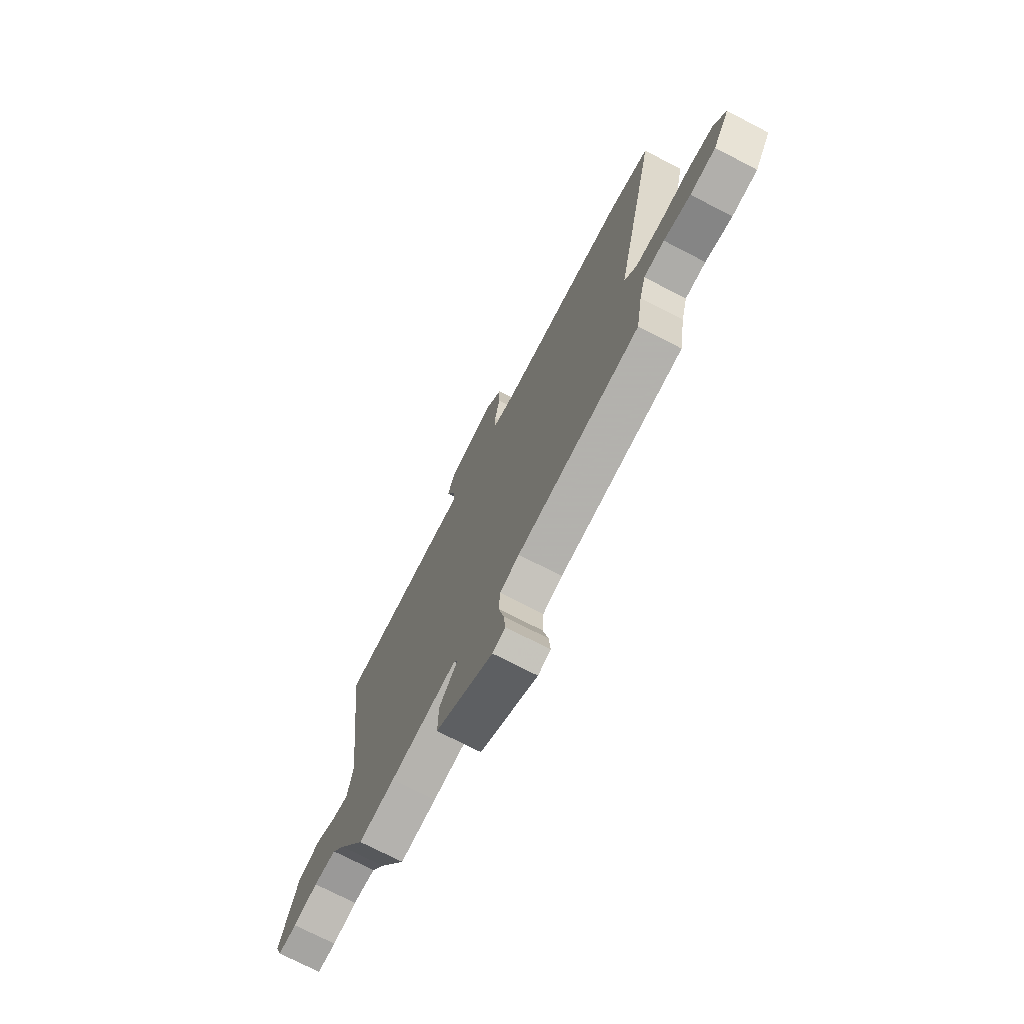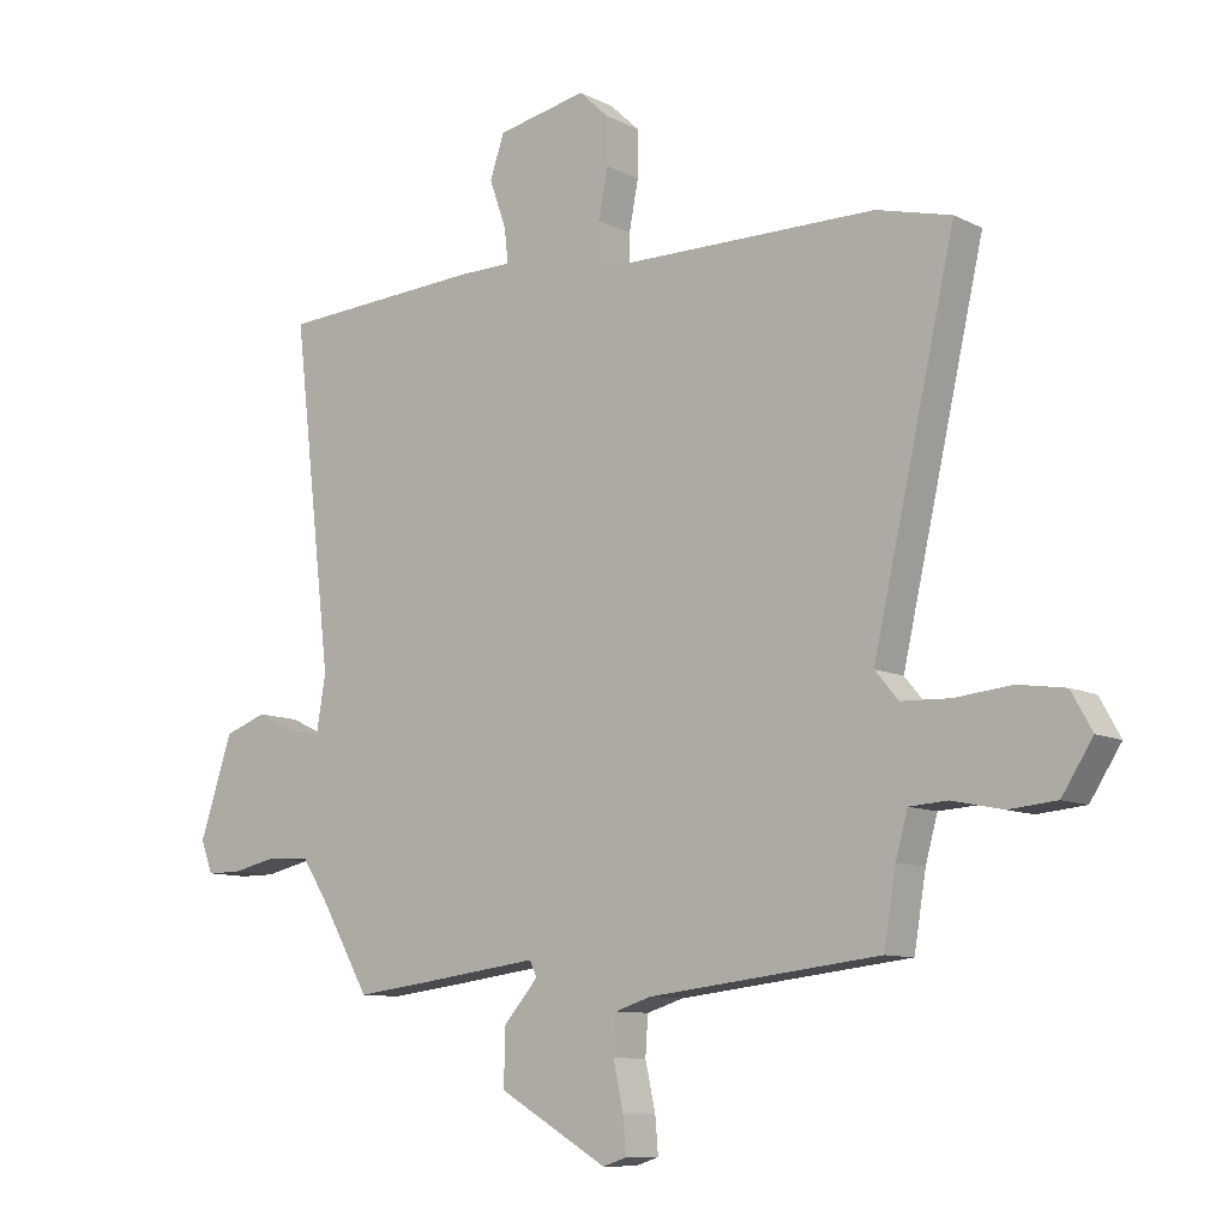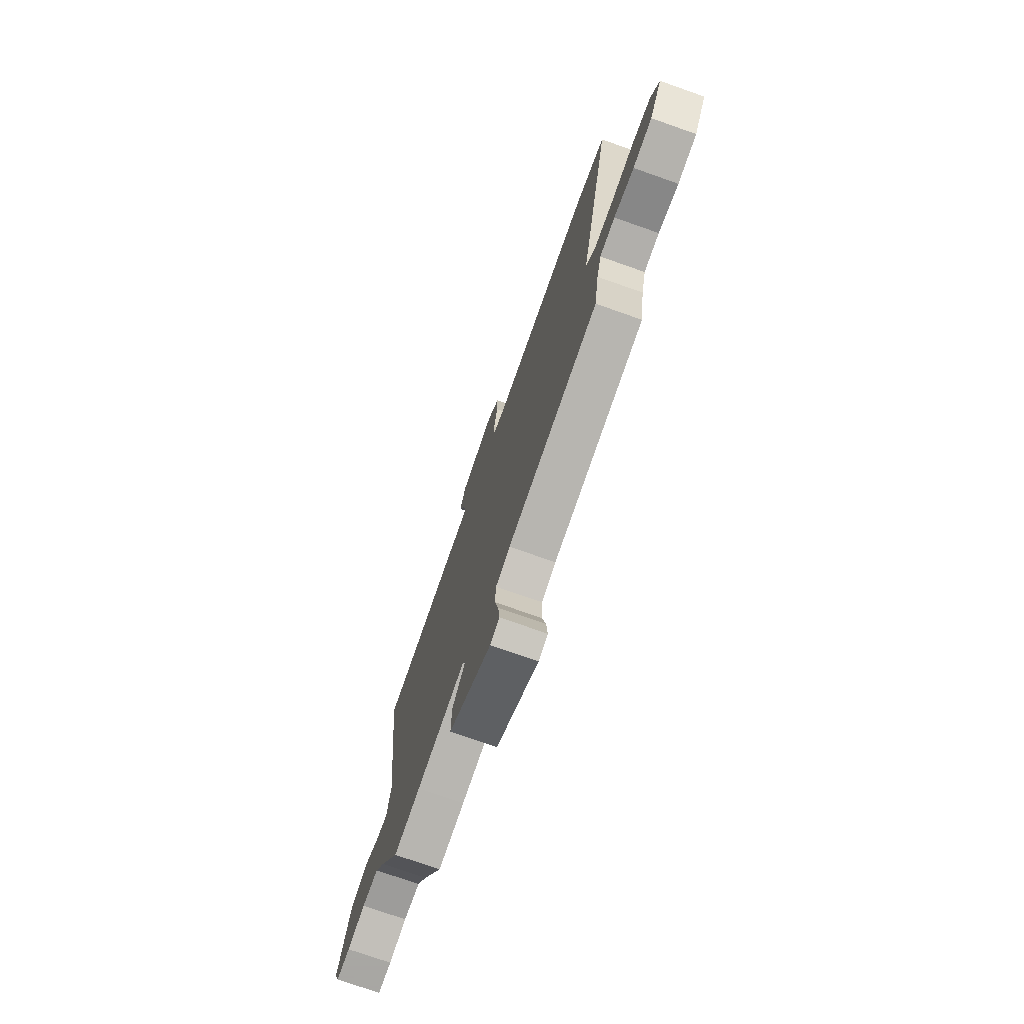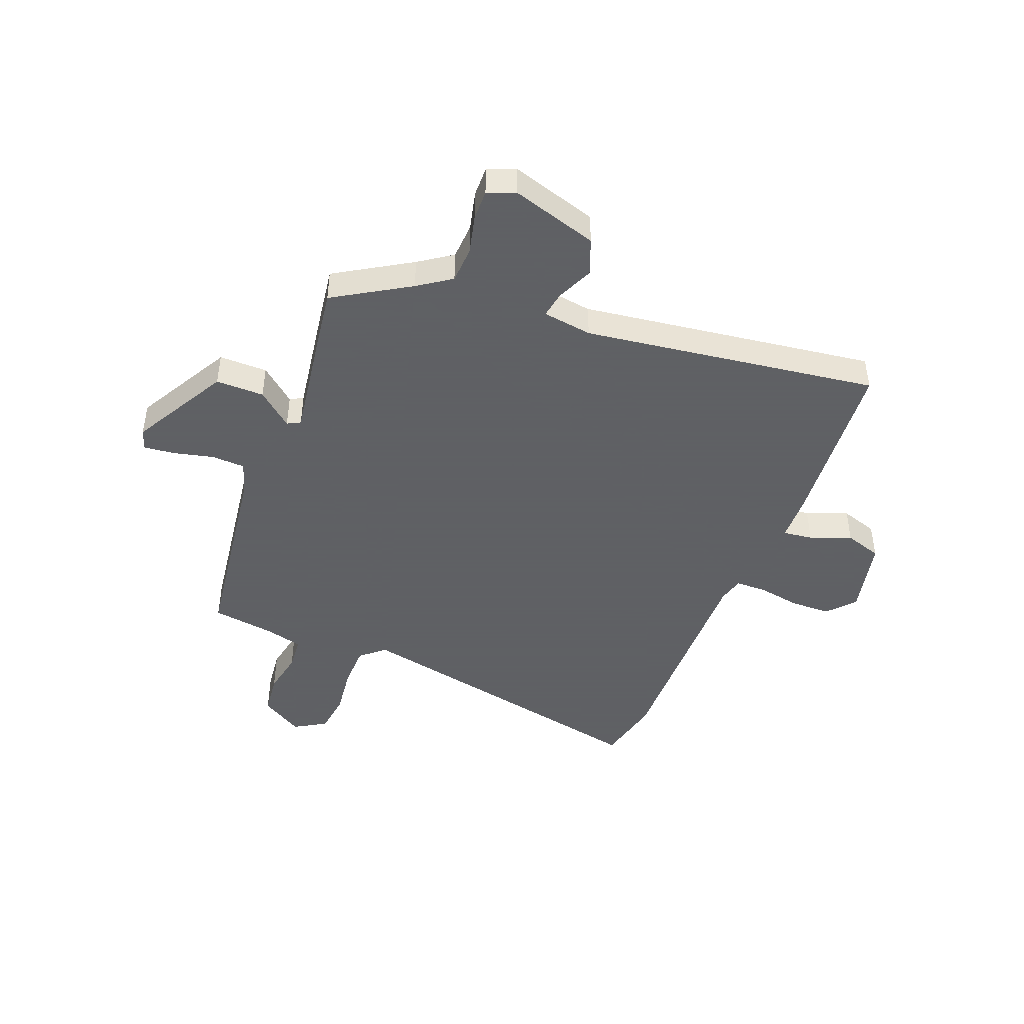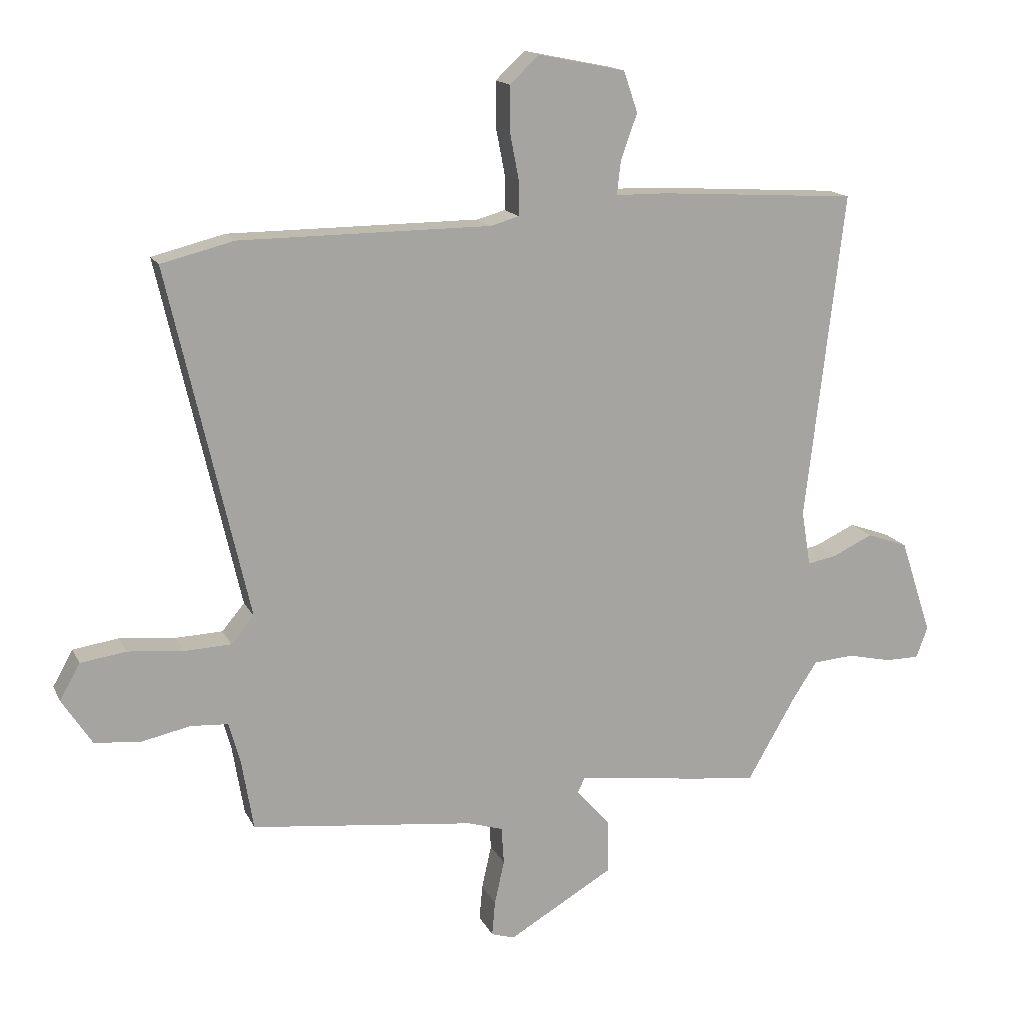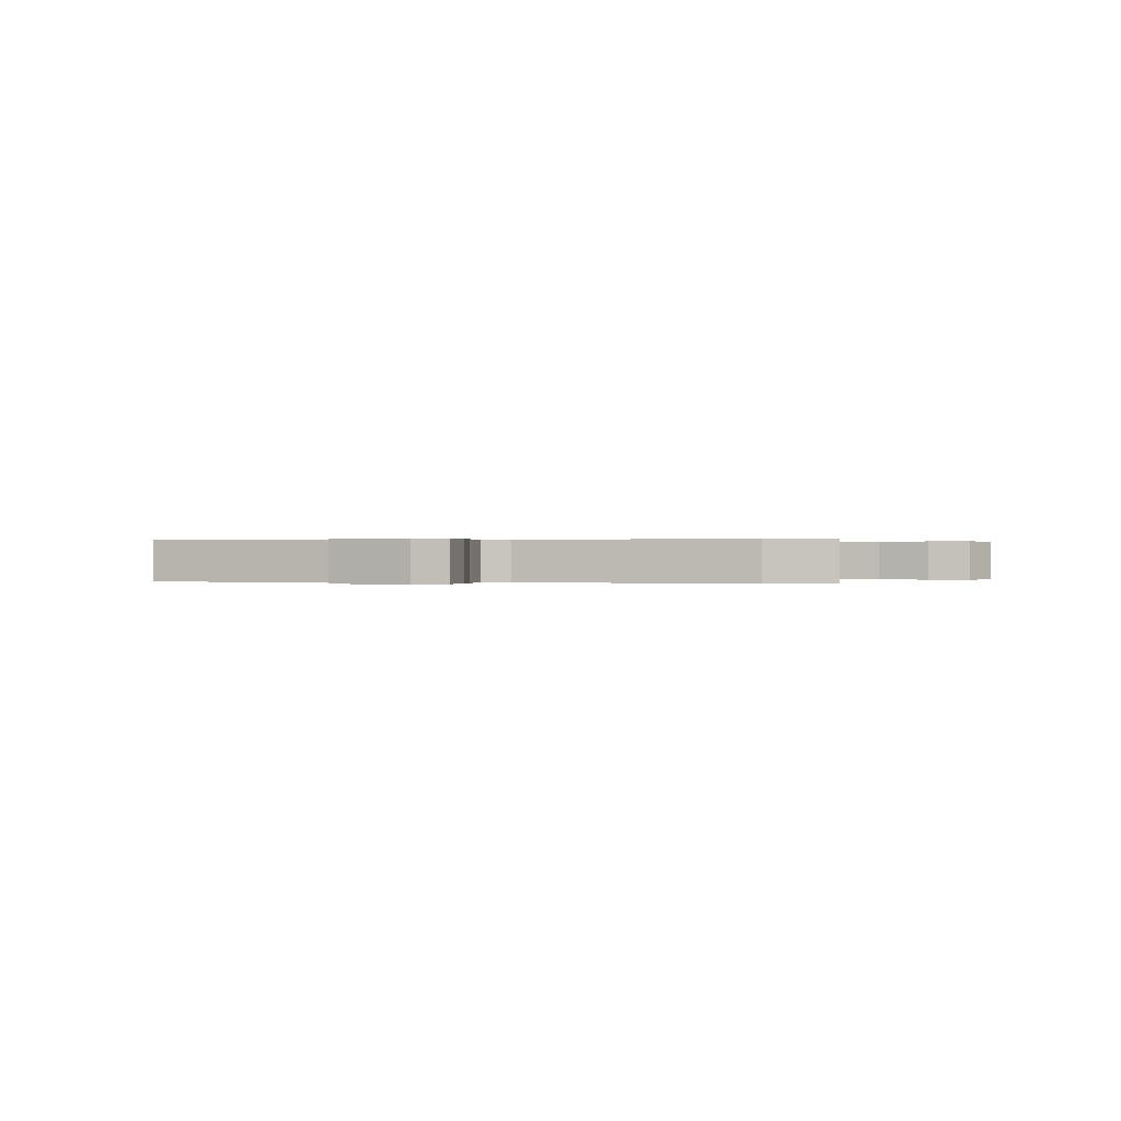
<metadata>
{"format":"obj","ext":"obj","renderer":"f3d","projection":"perspective","resolution":1024,"background":"white","views":[{"elev":-73.2,"azim":62.6,"up":"+Z"},{"elev":-9.7,"azim":38.1,"up":"+Z"},{"elev":-74.4,"azim":70.6,"up":"+Z"},{"elev":-45.3,"azim":-110.2,"up":"+Y"},{"elev":15.4,"azim":161.3,"up":"+Z"},{"elev":0.1,"azim":15.2,"up":"+Y"}]}
</metadata>
<code>
v -0.395 0.07 -0.487
v -0.475 0.07 -0.348
v -0.515 0.07 -0.287
v -0.582 0.07 -0.282
v -0.654 0.07 -0.298
v -0.71 0.07 -0.298
v -0.729 0.07 -0.247
v -0.677 0.07 -0.09
v -0.61 0.07 -0.066
v -0.544 0.07 -0.097
v -0.496 0.07 -0.106
v -0.481 0.07 -0.016
v -0.544 0.07 0.523
v -0.22 0.07 0.543
v -0.135 0.07 0.544
v -0.141 0.07 0.598
v -0.168 0.07 0.674
v -0.145 0.07 0.741
v -0.002 0.07 0.77
v 0.046 0.07 0.725
v 0.046 0.07 0.652
v 0.031 0.07 0.575
v 0.031 0.07 0.518
v 0.078 0.07 0.505
v 0.489 0.07 0.503
v 0.608 0.07 0.473
v 0.477 0.07 -0.1
v 0.514 0.07 -0.144
v 0.592 0.07 -0.147
v 0.682 0.07 -0.138
v 0.757 0.07 -0.149
v 0.79 0.07 -0.208
v 0.741 0.07 -0.284
v 0.665 0.07 -0.291
v 0.585 0.07 -0.274
v 0.524 0.07 -0.278
v 0.505 0.07 -0.347
v 0.486 0.07 -0.461
v 0.119 0.07 -0.503
v 0.061 0.07 -0.521
v 0.057 0.07 -0.582
v 0.073 0.07 -0.655
v 0.078 0.07 -0.712
v 0.04 0.07 -0.724
v -0.133 0.07 -0.623
v -0.131 0.07 -0.535
v -0.076 0.07 -0.472
v -0.088 0.07 -0.448
v -0.288 0.07 -0.474
v -0.395 0 -0.487
v -0.475 0 -0.348
v -0.515 0 -0.287
v -0.582 0 -0.282
v -0.654 0 -0.298
v -0.71 0 -0.298
v -0.729 0 -0.247
v -0.677 0 -0.09
v -0.61 0 -0.066
v -0.544 0 -0.097
v -0.496 0 -0.106
v -0.481 0 -0.016
v -0.544 0 0.523
v -0.22 0 0.543
v -0.135 0 0.544
v -0.141 0 0.598
v -0.168 0 0.674
v -0.145 0 0.741
v -0.002 0 0.77
v 0.046 0 0.725
v 0.046 0 0.652
v 0.031 0 0.575
v 0.031 0 0.518
v 0.078 0 0.505
v 0.489 0 0.503
v 0.608 0 0.473
v 0.477 0 -0.1
v 0.514 0 -0.144
v 0.592 0 -0.147
v 0.682 0 -0.138
v 0.757 0 -0.149
v 0.79 0 -0.208
v 0.741 0 -0.284
v 0.665 0 -0.291
v 0.585 0 -0.274
v 0.524 0 -0.278
v 0.505 0 -0.347
v 0.486 0 -0.461
v 0.119 0 -0.503
v 0.061 0 -0.521
v 0.057 0 -0.582
v 0.073 0 -0.655
v 0.078 0 -0.712
v 0.04 0 -0.724
v -0.133 0 -0.623
v -0.131 0 -0.535
v -0.076 0 -0.472
v -0.088 0 -0.448
v -0.288 0 -0.474
f 48 49 1 2
f 44 45 46 47
f 42 43 44 47
f 41 42 47 48
f 40 41 48
f 39 40 48
f 37 38 39 48
f 36 37 48 2
f 32 33 34 35
f 32 35 36
f 29 30 31 32
f 28 29 32 36
f 27 28 36 2
f 24 25 26 27
f 23 24 27 2
f 19 20 21 22
f 16 17 18 19
f 15 16 19 22
f 12 13 14 15
f 11 12 15 22
f 7 8 9 10
f 7 10 11
f 4 5 6 7
f 3 4 7 11
f 11 22 23
f 2 3 11 23
f 51 50 98 97
f 96 95 94 93
f 96 93 92 91
f 97 96 91 90
f 97 90 89
f 97 89 88
f 97 88 87 86
f 51 97 86 85
f 84 83 82 81
f 85 84 81
f 81 80 79 78
f 85 81 78 77
f 51 85 77 76
f 76 75 74 73
f 51 76 73 72
f 71 70 69 68
f 68 67 66 65
f 71 68 65 64
f 64 63 62 61
f 71 64 61 60
f 59 58 57 56
f 60 59 56
f 56 55 54 53
f 60 56 53 52
f 72 71 60
f 72 60 52 51
f 1 50 51 2
f 2 51 52 3
f 3 52 53 4
f 4 53 54 5
f 5 54 55 6
f 6 55 56 7
f 7 56 57 8
f 8 57 58 9
f 9 58 59 10
f 10 59 60 11
f 11 60 61 12
f 12 61 62 13
f 13 62 63 14
f 14 63 64 15
f 15 64 65 16
f 16 65 66 17
f 17 66 67 18
f 18 67 68 19
f 19 68 69 20
f 20 69 70 21
f 21 70 71 22
f 22 71 72 23
f 23 72 73 24
f 24 73 74 25
f 25 74 75 26
f 26 75 76 27
f 27 76 77 28
f 28 77 78 29
f 29 78 79 30
f 30 79 80 31
f 31 80 81 32
f 32 81 82 33
f 33 82 83 34
f 34 83 84 35
f 35 84 85 36
f 36 85 86 37
f 37 86 87 38
f 38 87 88 39
f 39 88 89 40
f 40 89 90 41
f 41 90 91 42
f 42 91 92 43
f 43 92 93 44
f 44 93 94 45
f 45 94 95 46
f 46 95 96 47
f 47 96 97 48
f 48 97 98 49
f 49 98 50 1

</code>
